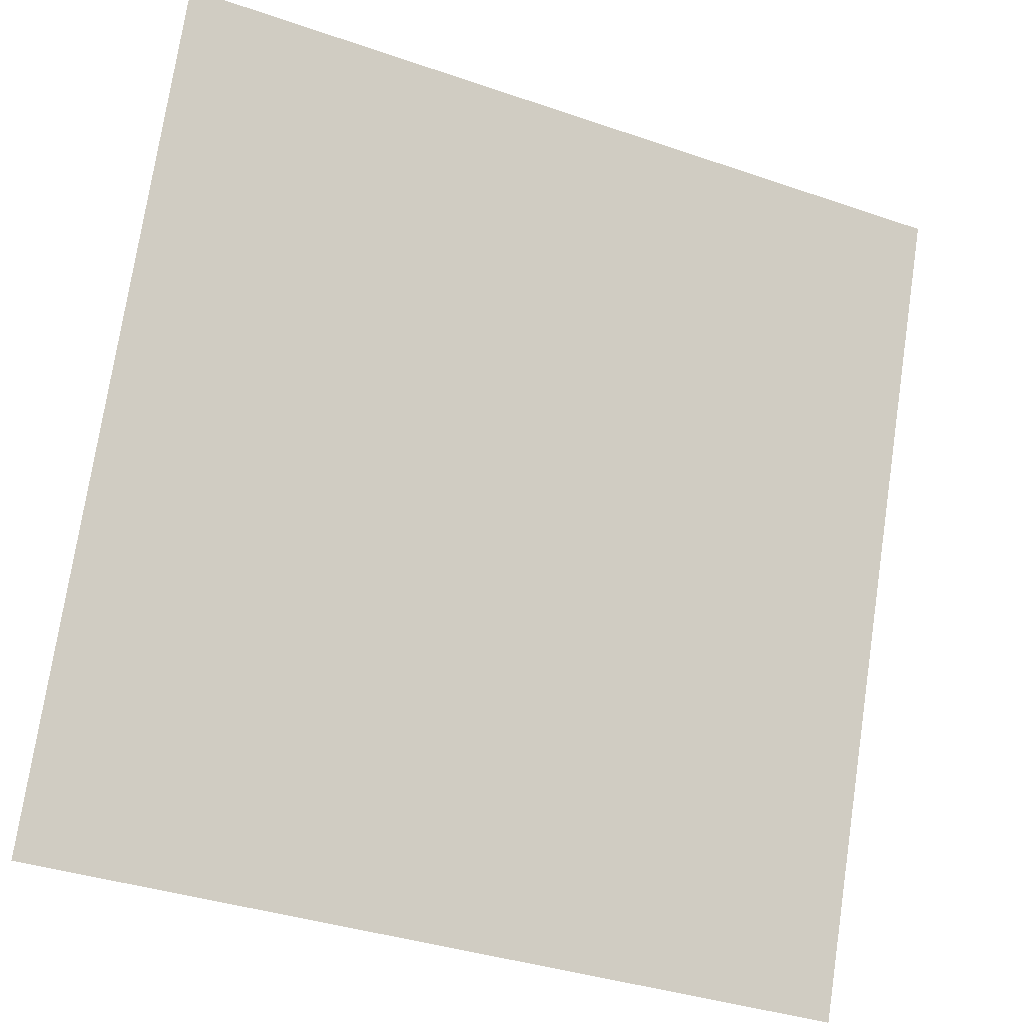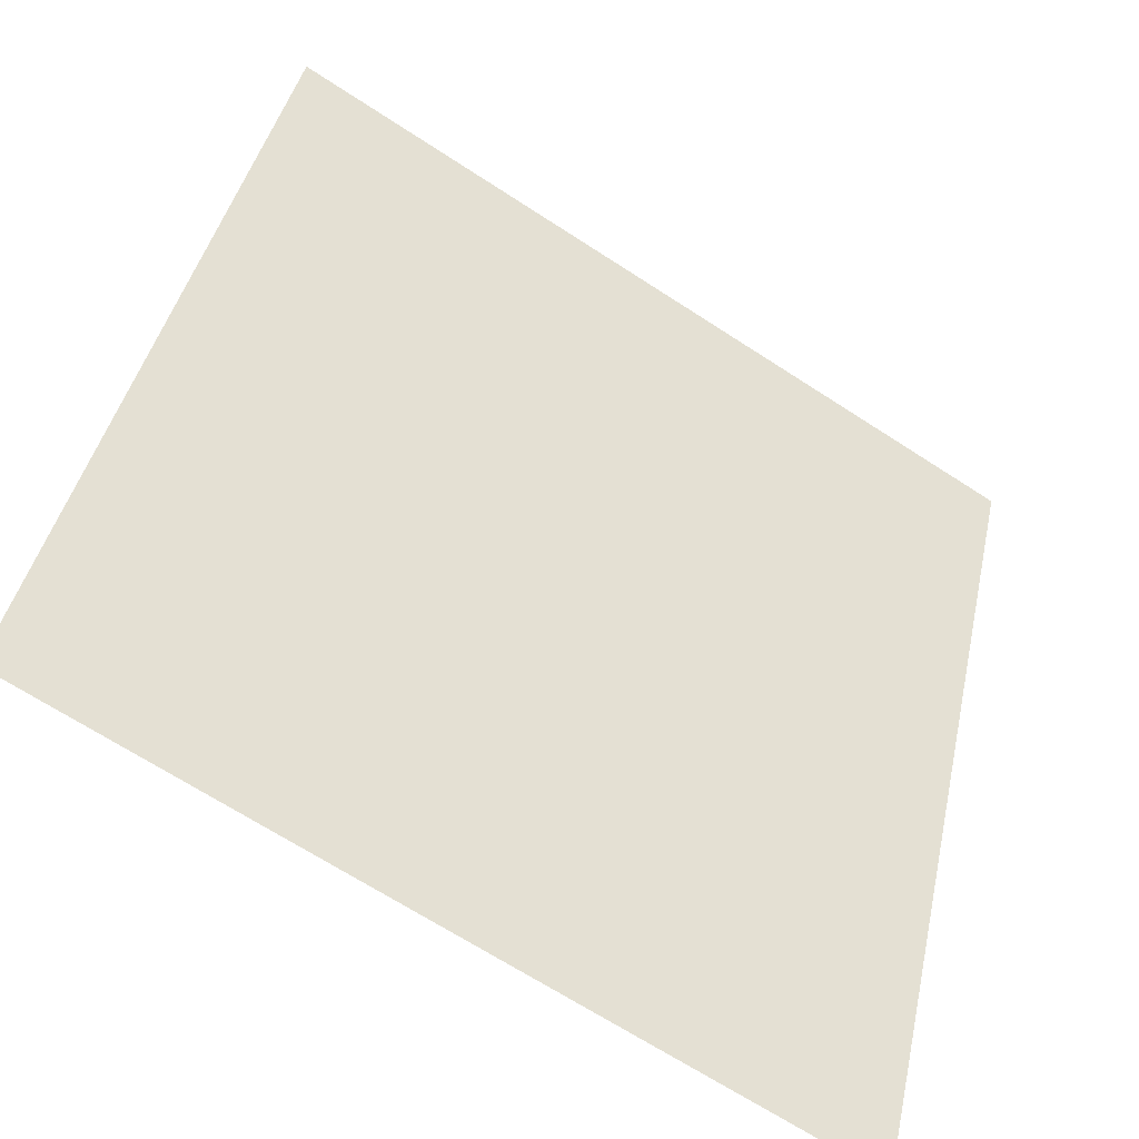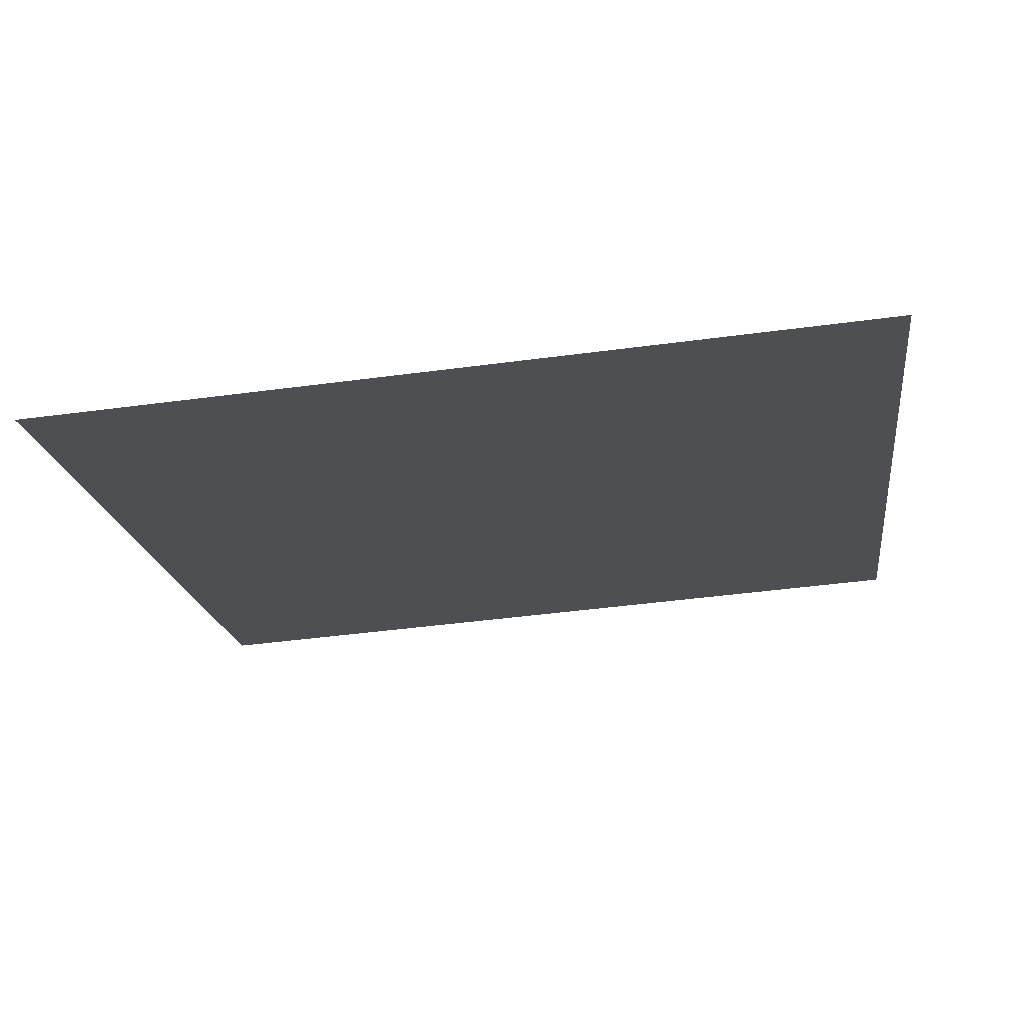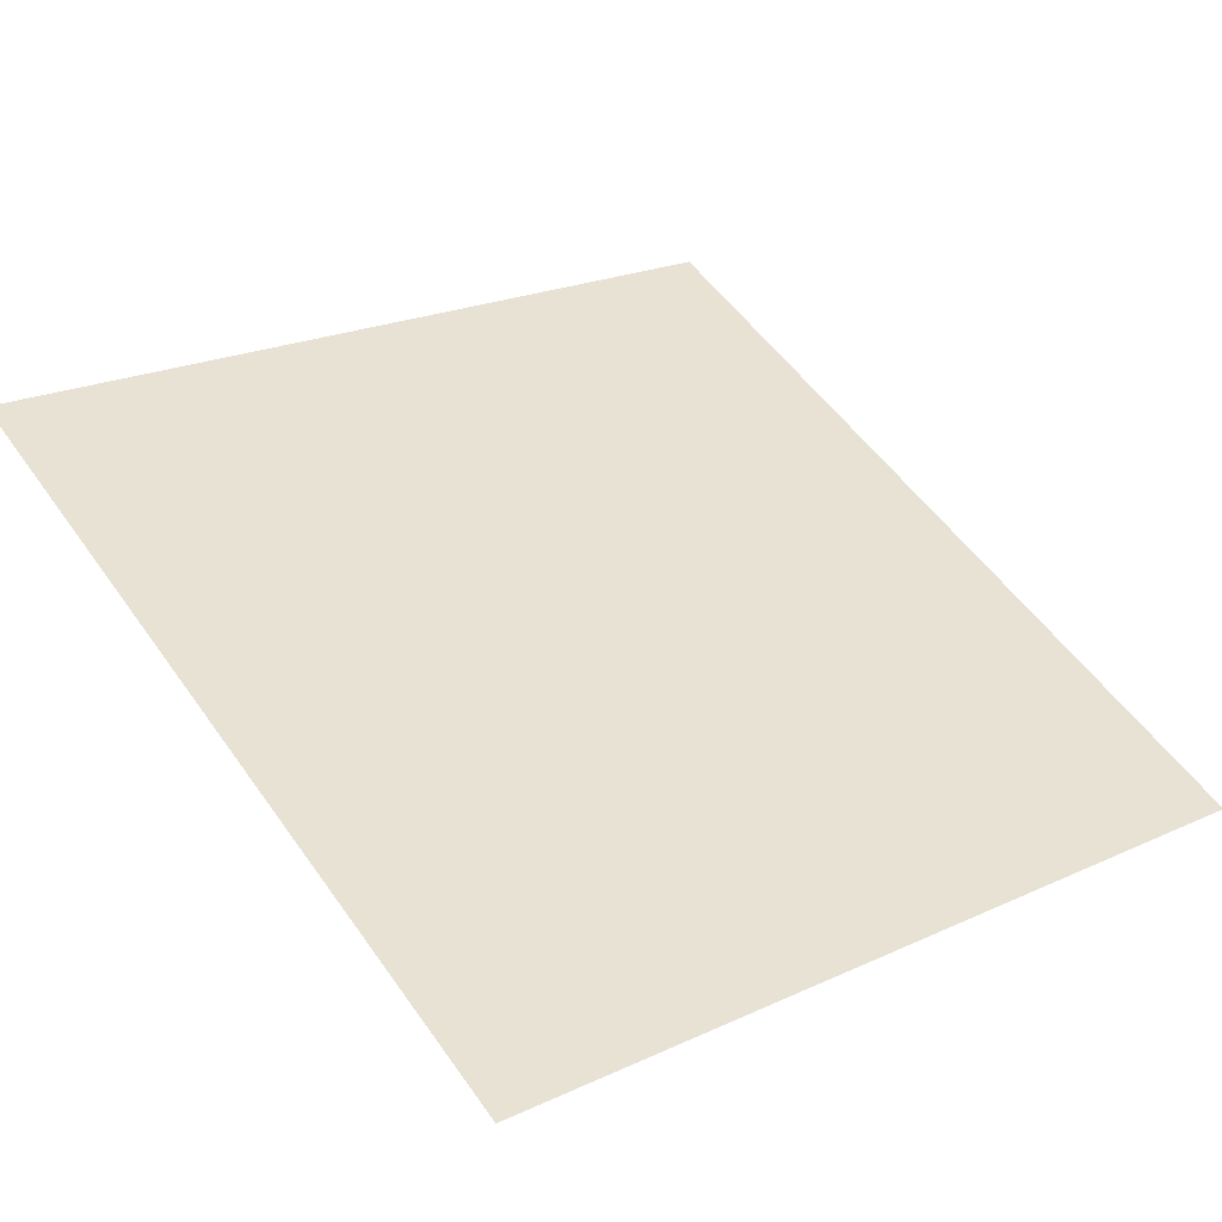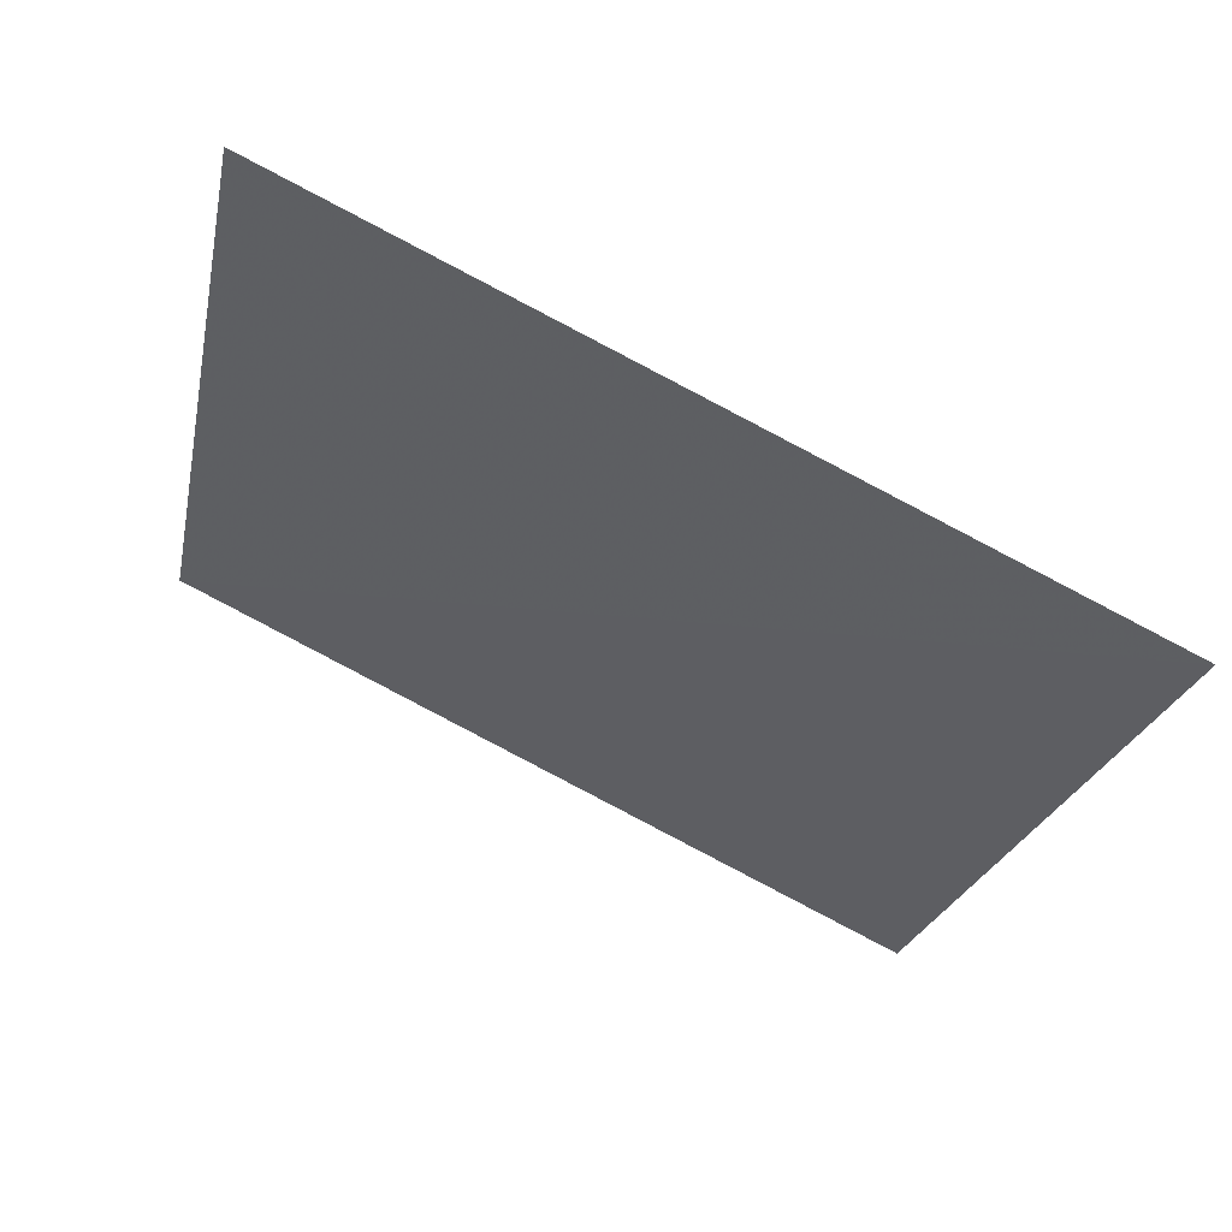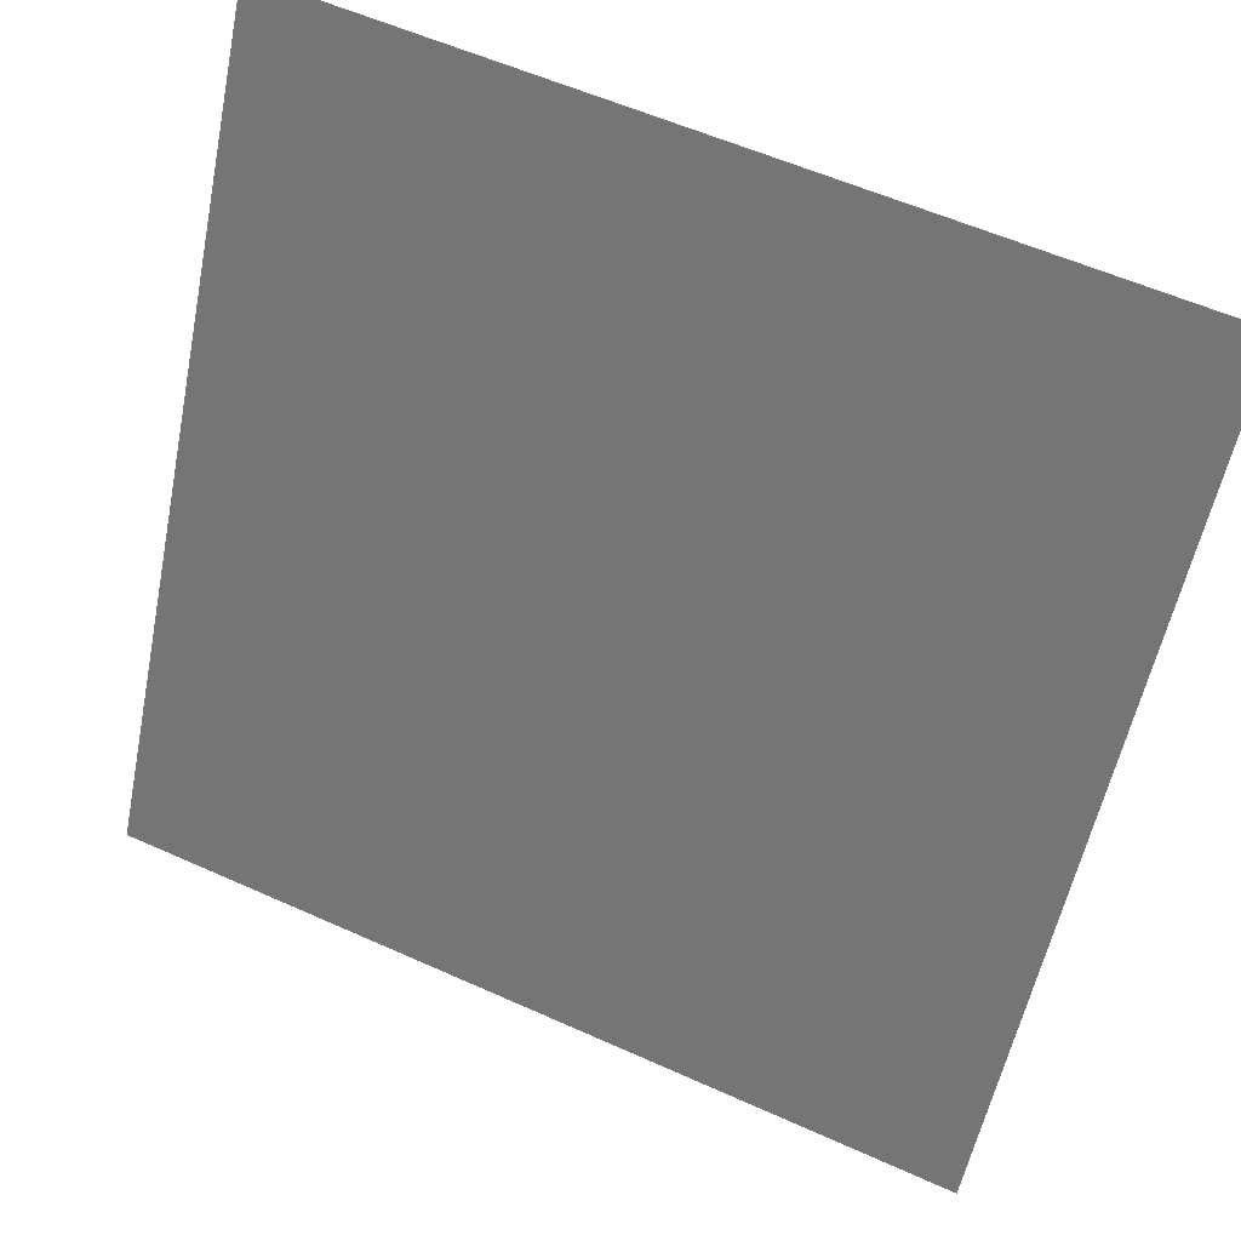
<metadata>
{"format":"obj","ext":"obj","renderer":"f3d","projection":"perspective","resolution":1024,"background":"white","views":[{"elev":-38.7,"azim":-23.9,"up":"+Y"},{"elev":-70.0,"azim":-33.1,"up":"+Y"},{"elev":-42.9,"azim":9.4,"up":"+Z"},{"elev":22.7,"azim":-37.0,"up":"+Z"},{"elev":-23.6,"azim":-100.8,"up":"+Z"},{"elev":56.5,"azim":-155.3,"up":"+Y"}]}
</metadata>
<code>
o rear_cam_3
v 0.04103 1.67 0.002001
v 0.04173 1.642 -0.01088
v 0.07047 1.67 0.00209
v 0.07119 1.643 -0.01072
f 2 3 1
f 2 4 3

</code>
